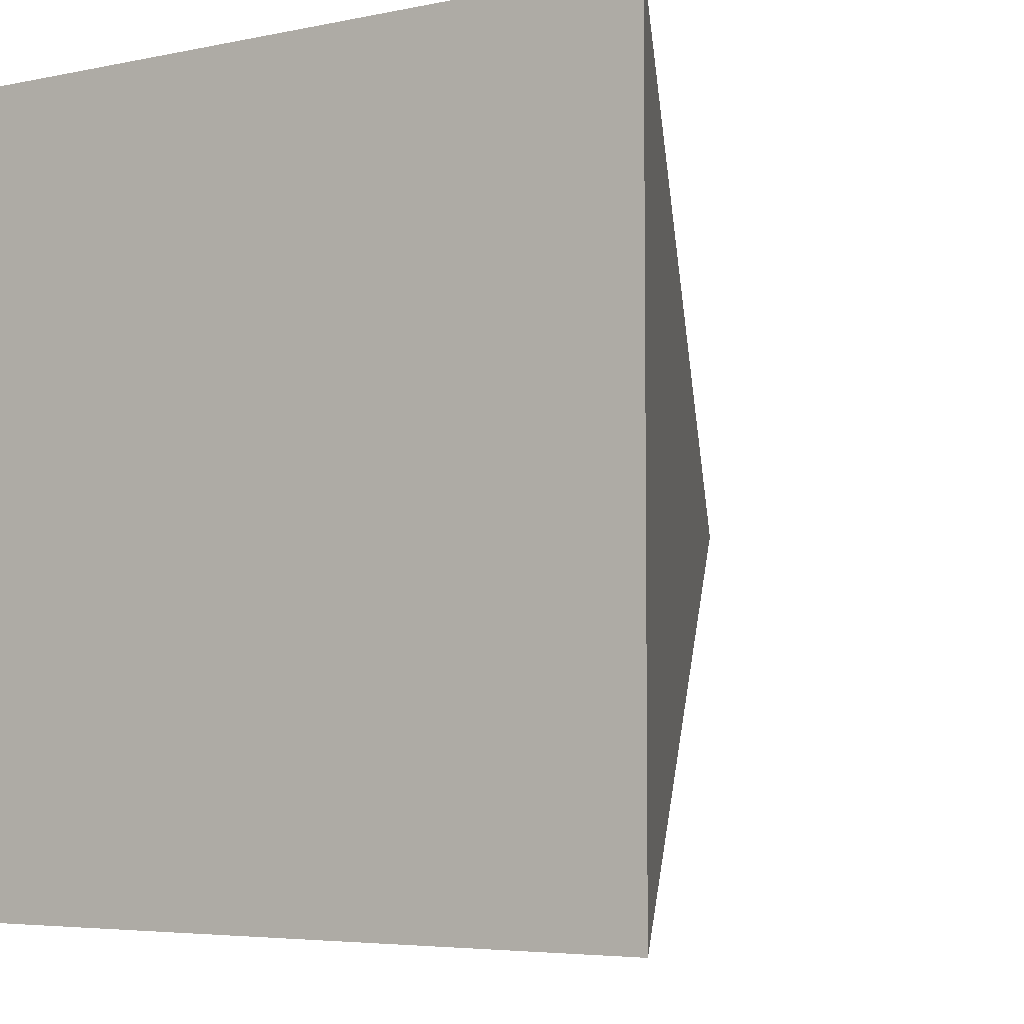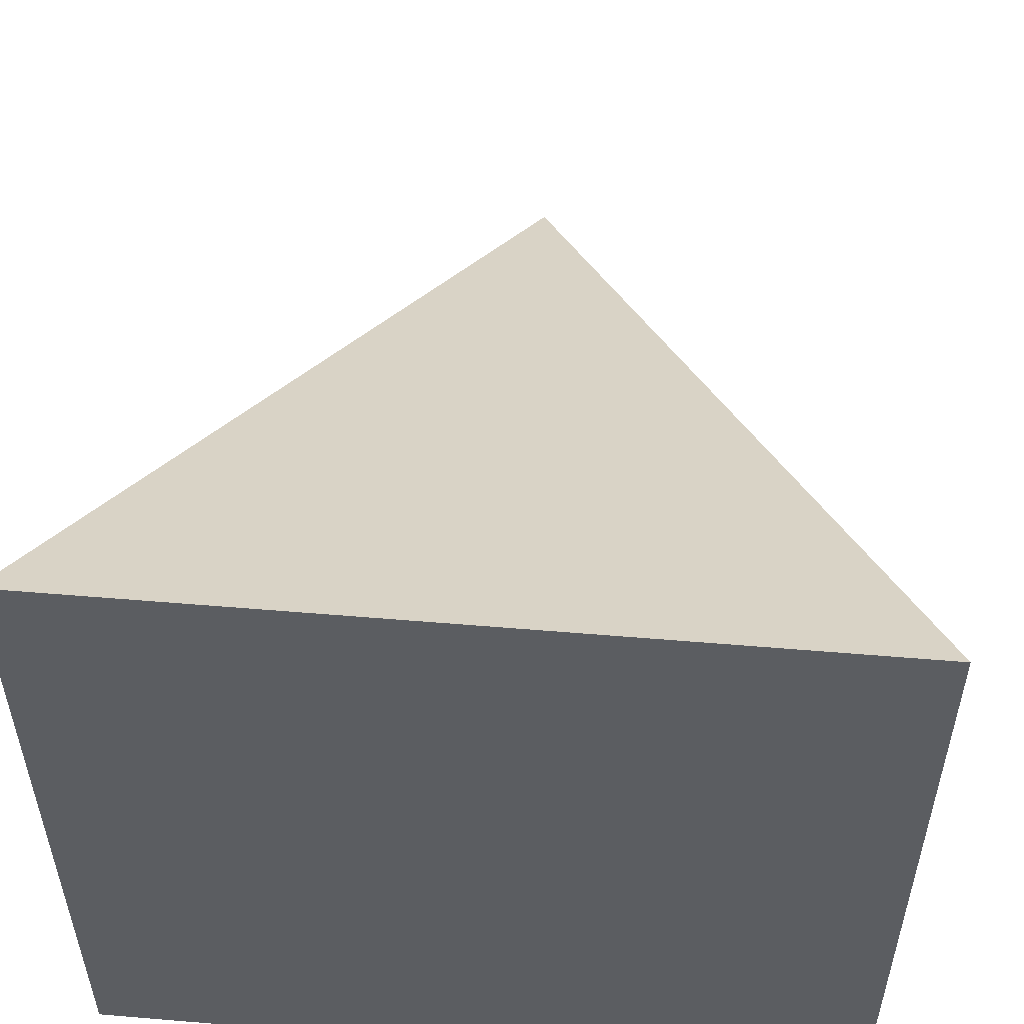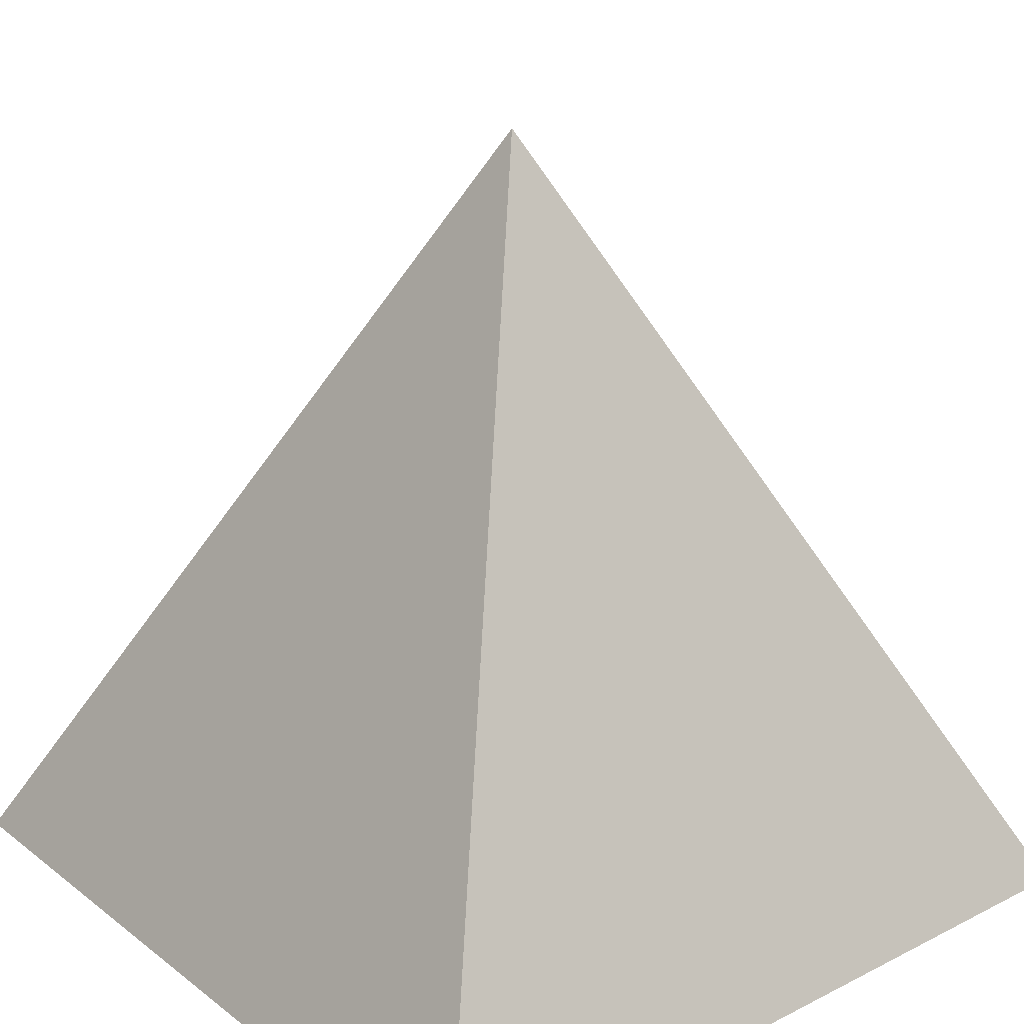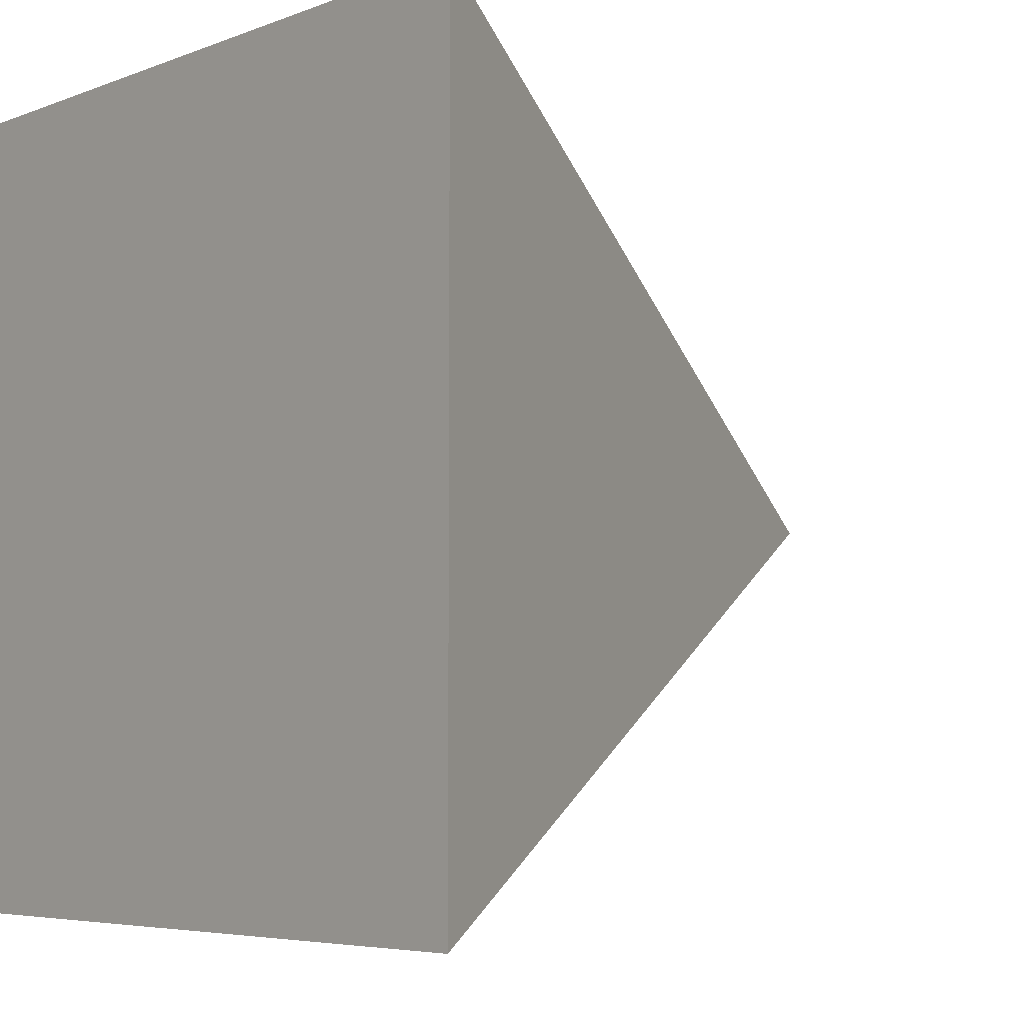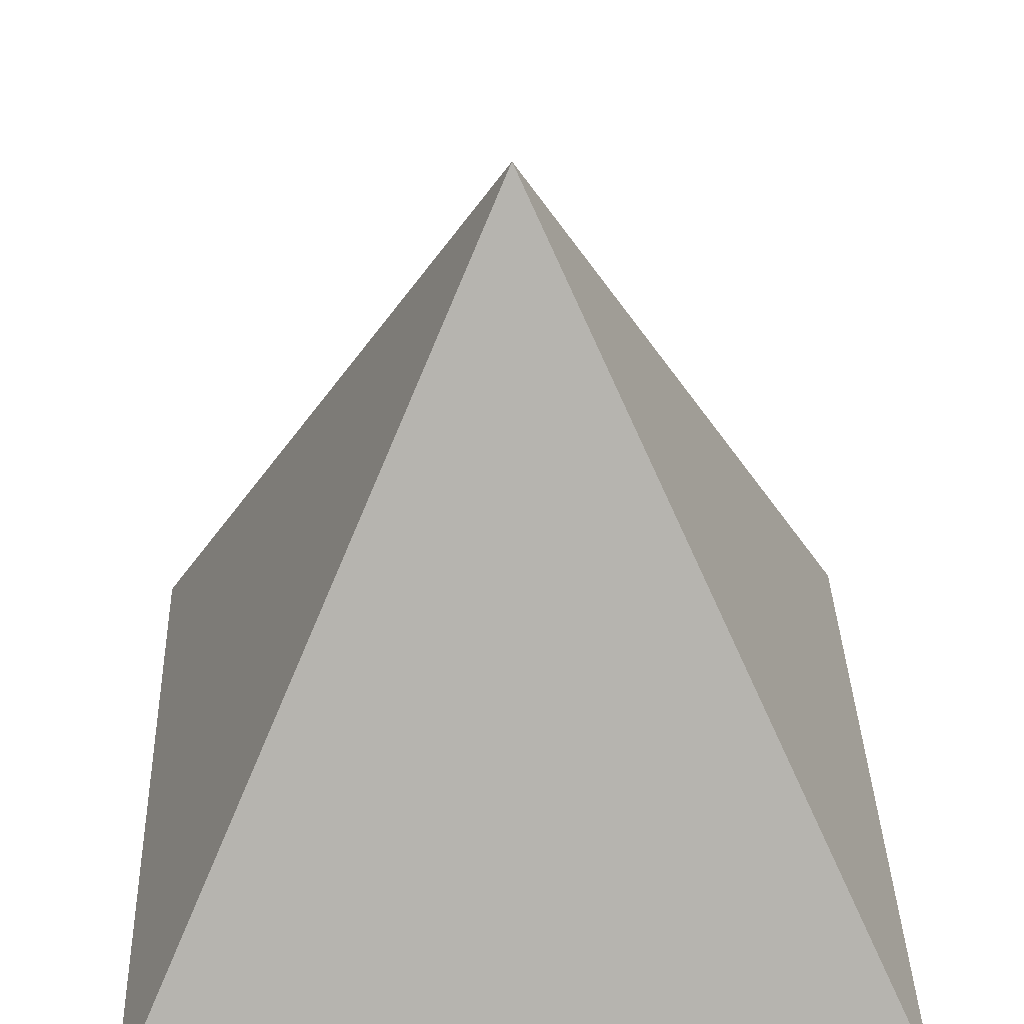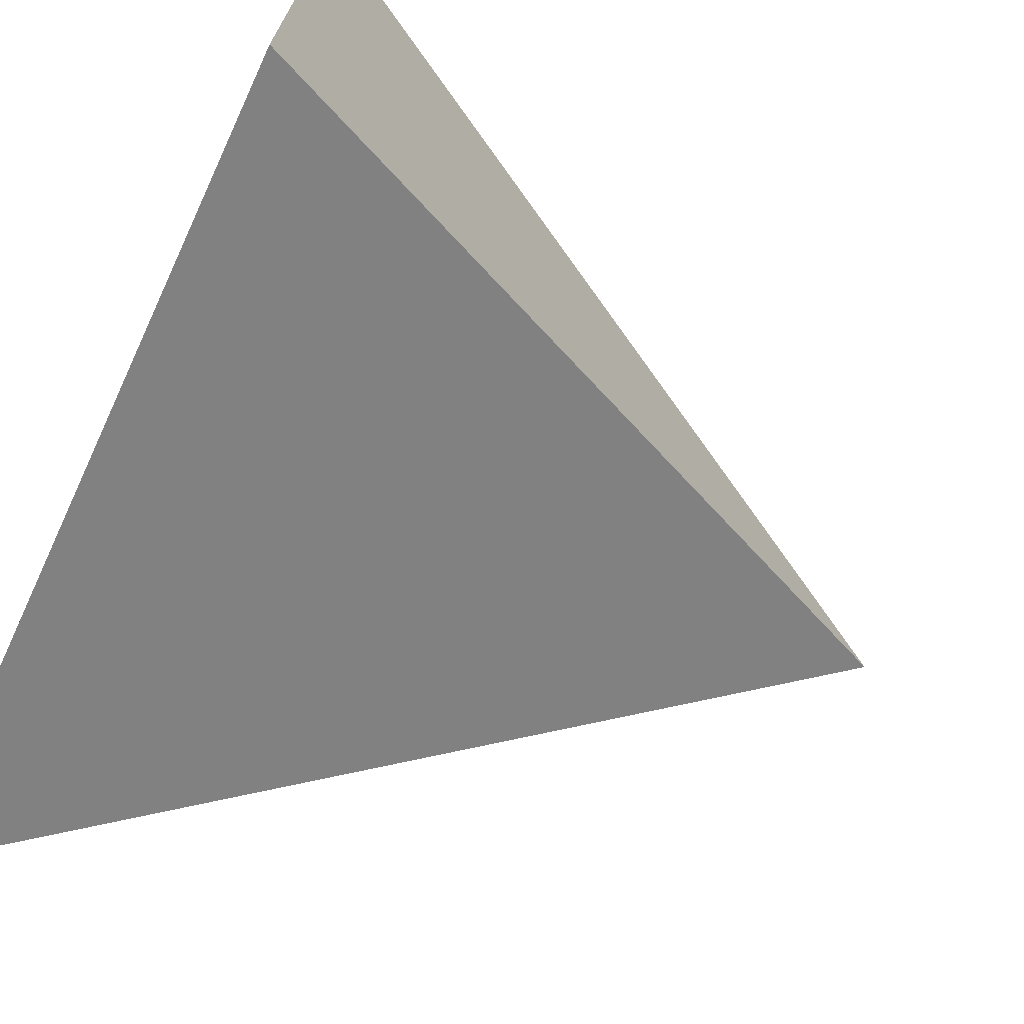
<metadata>
{"format":"obj","ext":"obj","renderer":"f3d","projection":"perspective","resolution":1024,"background":"white","views":[{"elev":-4.9,"azim":34.1,"up":"+Z"},{"elev":54.3,"azim":5.1,"up":"+Z"},{"elev":24.9,"azim":140.6,"up":"+Y"},{"elev":-5.3,"azim":50.1,"up":"+Z"},{"elev":36.3,"azim":178.1,"up":"+Y"},{"elev":-71.3,"azim":65.1,"up":"+Z"}]}
</metadata>
<code>
v  0 1 -0
v  -1 -1 1
v  1 -1 1
v  1 -1 -1
v  -1 -1 -1
v  0 -1 -0
g pyramid
f 1 2 3
f 1 3 4
f 1 4 5
f 1 5 2
f 2 6 3
f 3 6 4
f 4 6 5
f 5 6 2

</code>
